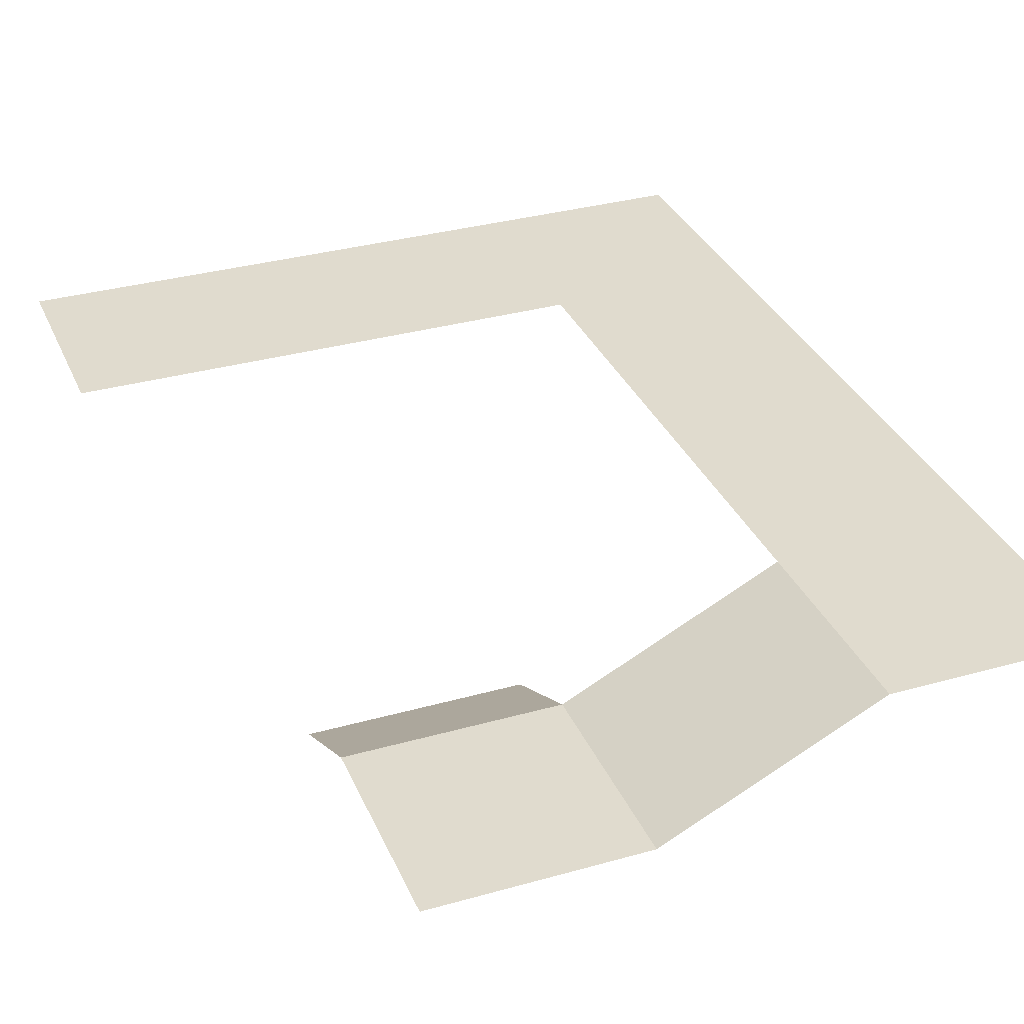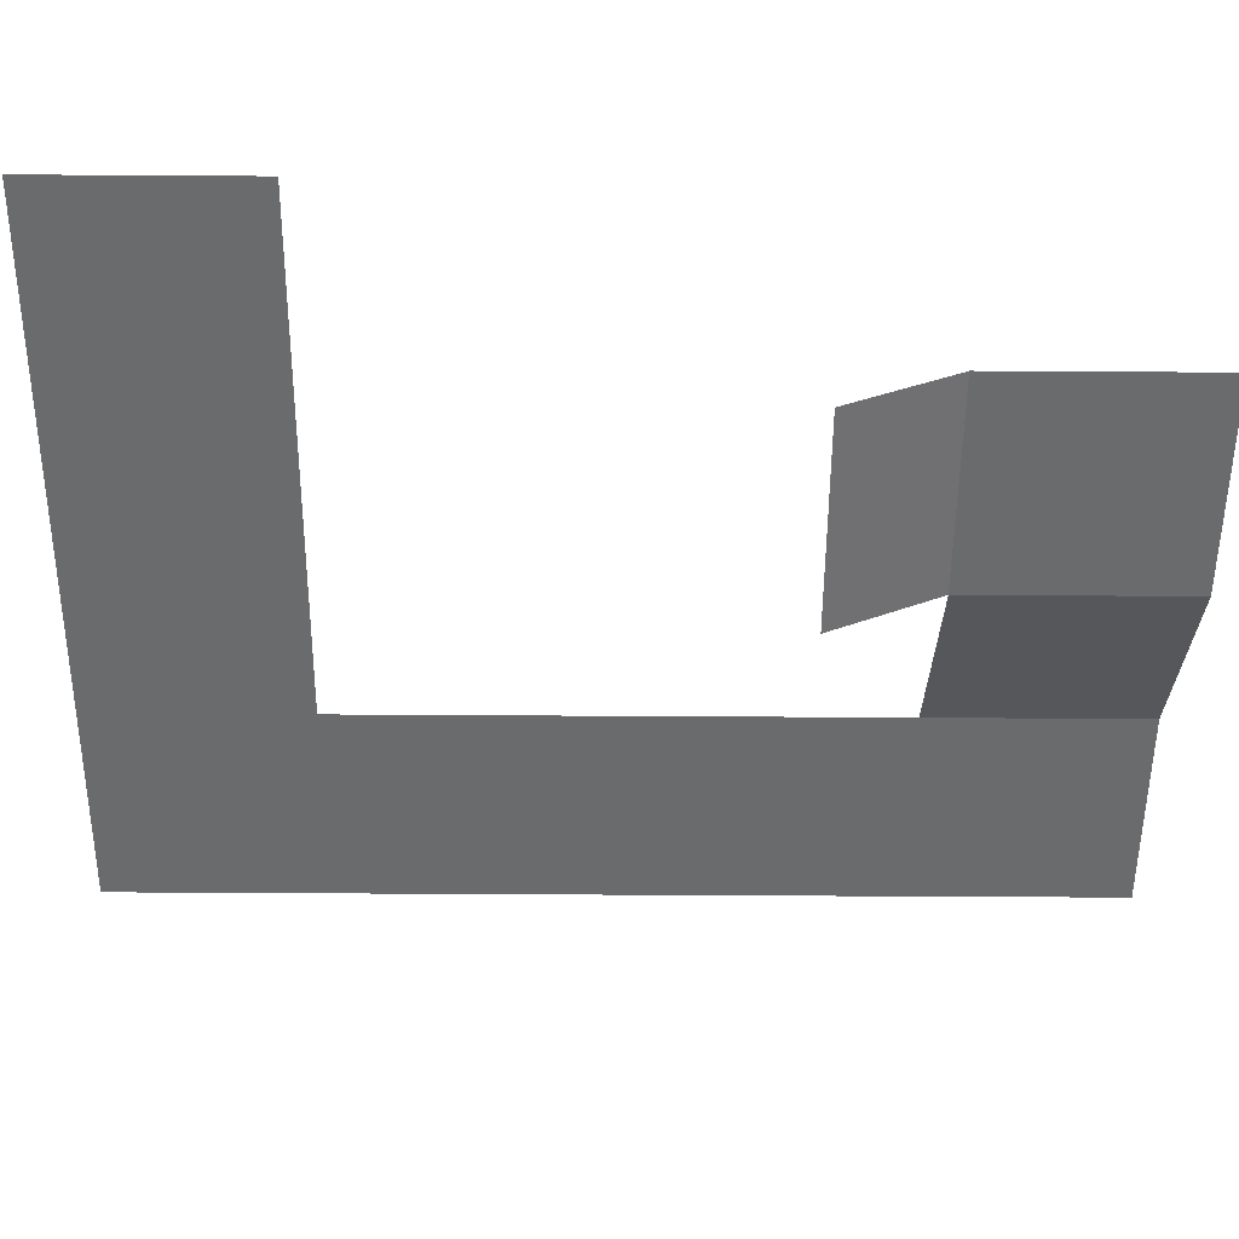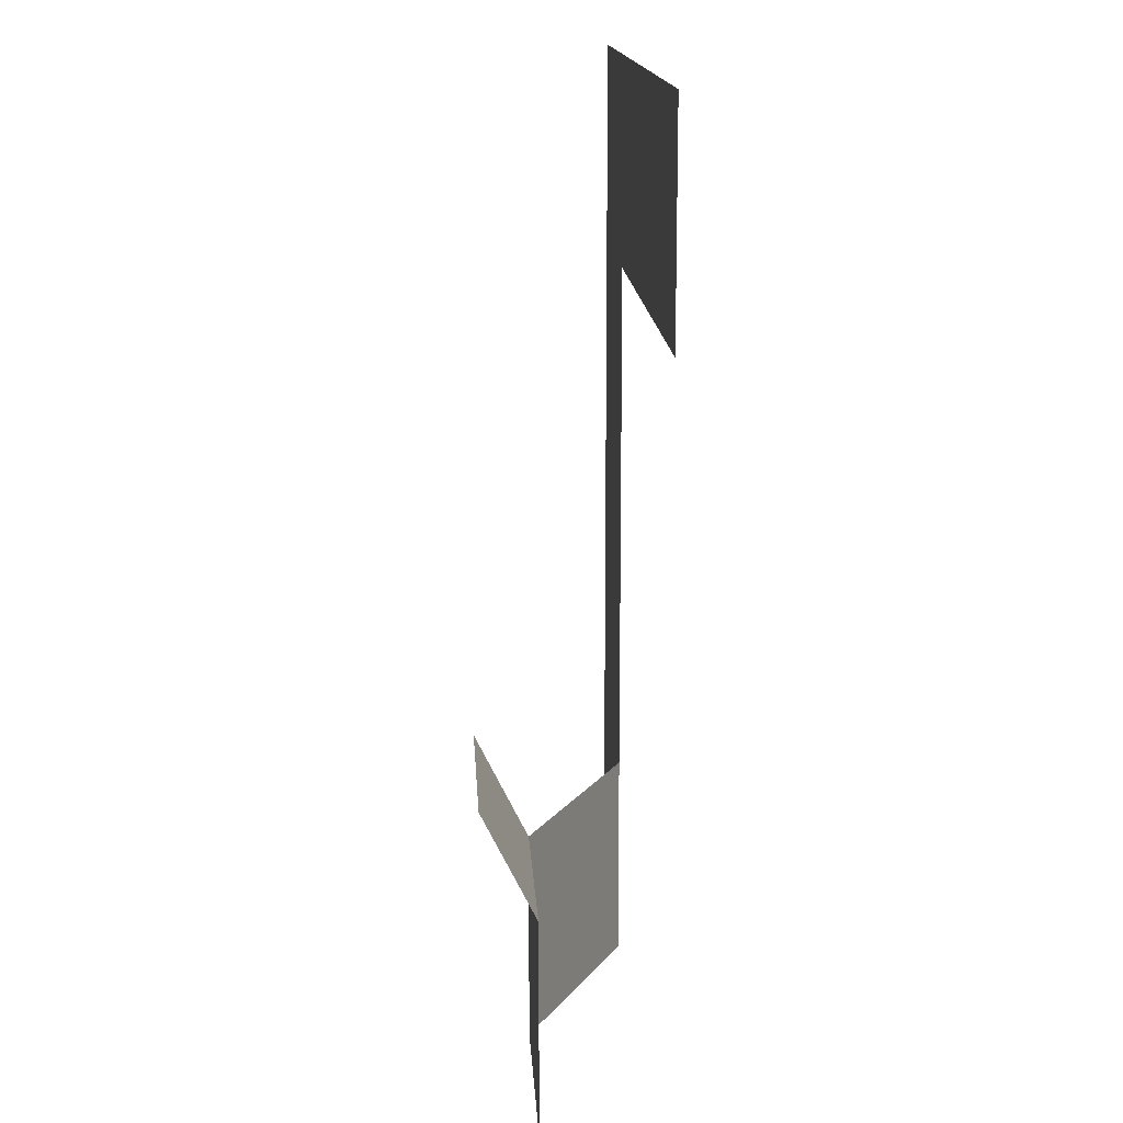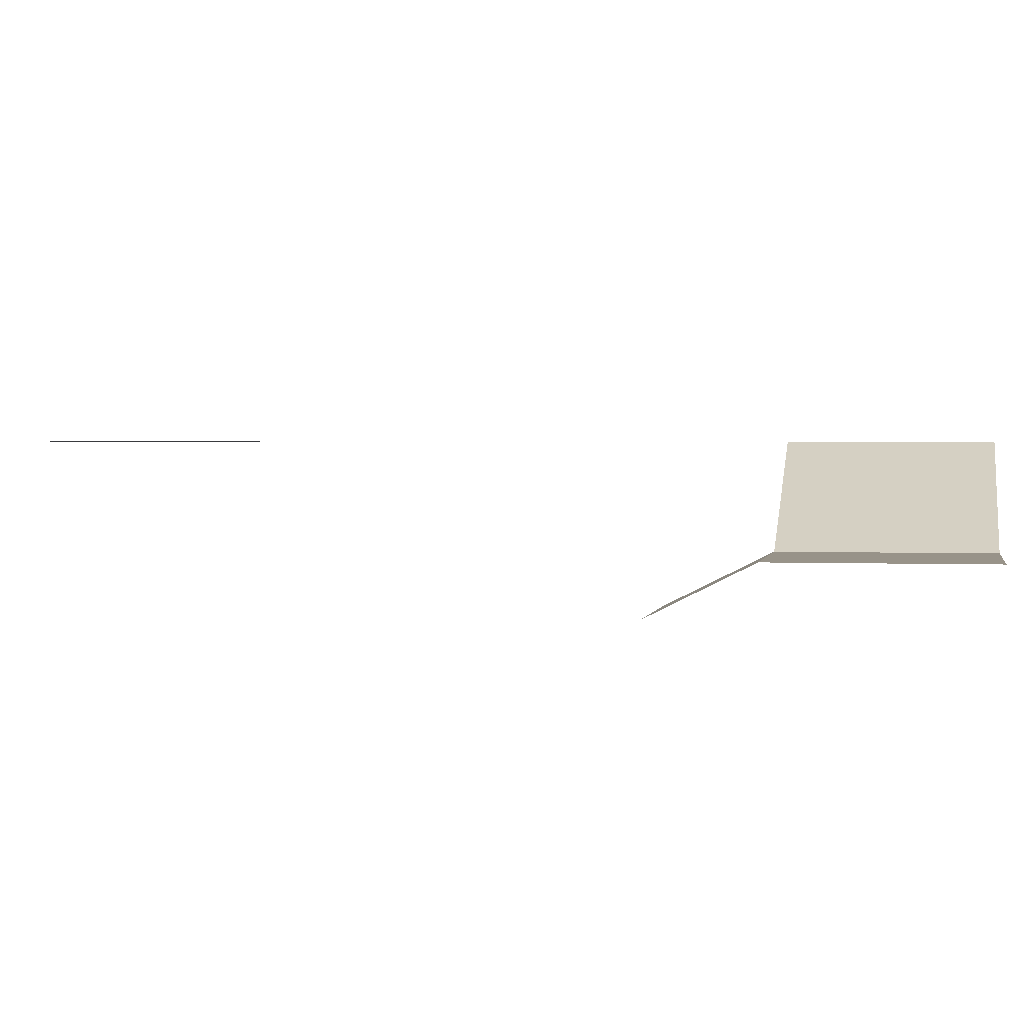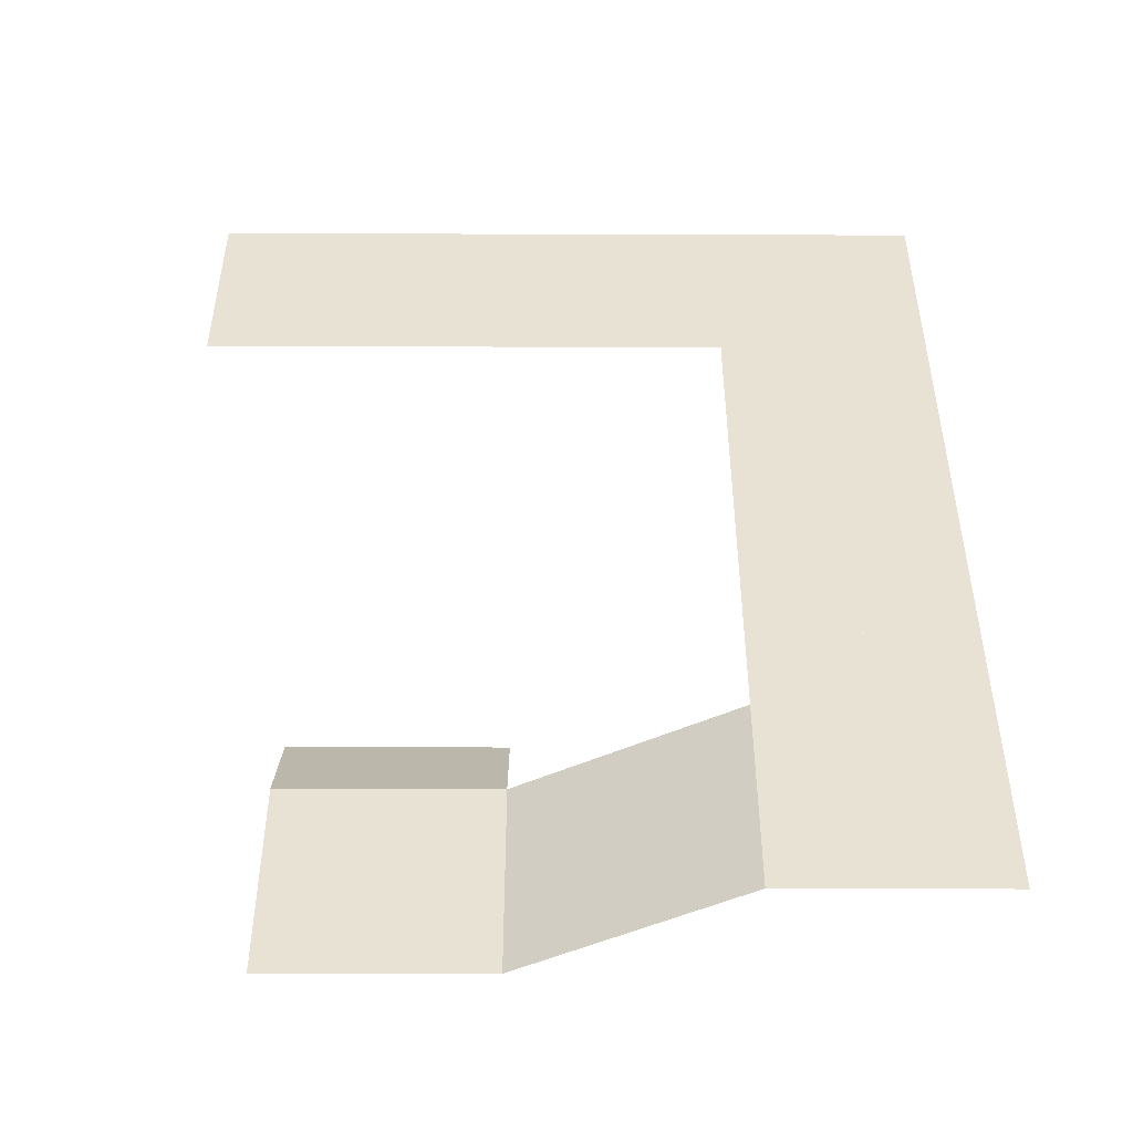
<metadata>
{"format":"obj","ext":"obj","renderer":"f3d","projection":"perspective","resolution":1024,"background":"white","views":[{"elev":33.4,"azim":158.9,"up":"+Y"},{"elev":-53.2,"azim":89.6,"up":"+Y"},{"elev":14.7,"azim":86.8,"up":"+Z"},{"elev":1.6,"azim":100.1,"up":"+Y"},{"elev":-49.3,"azim":179.8,"up":"+Z"}]}
</metadata>
<code>
g default
v -6982 470 1.137e+04
v -6682 470 1.137e+04
v -6982 470 1.107e+04
v -6682 470 1.107e+04
g polySurface40 ramps_and__platform_0_2_higher
f 1 2 4 3
g default
v -6682 470 1.137e+04
v -6382 470 1.137e+04
v -6682 470 1.107e+04
v -6382 470 1.107e+04
g ramps_and__platform_0_2_higher polySurface41
f 5 6 8 7
g default
v -7282 470 1.137e+04
v -6982 470 1.137e+04
v -7282 470 1.107e+04
v -6982 470 1.107e+04
g ramps_and__platform_0_2_higher polySurface42
f 9 10 12 11
g default
v -6082 470 1.137e+04
v -5782 470 1.137e+04
v -6082 470 1.107e+04
v -5782 470 1.107e+04
g ramps_and__platform_0_2_higher polySurface43
f 13 14 16 15
g default
v -6382 470 1.137e+04
v -6082 470 1.137e+04
v -6382 470 1.107e+04
v -6082 470 1.107e+04
g ramps_and__platform_0_2_higher polySurface44
f 17 18 20 19
g default
v -5782 470 1.137e+04
v -5482 470 1.137e+04
v -5782 470 1.107e+04
v -5482 470 1.107e+04
g ramps_and__platform_0_2_higher polySurface45
f 21 22 24 23
g default
v -5482 470 1.137e+04
v -5182 470 1.137e+04
v -5482 470 1.107e+04
v -5182 470 1.107e+04
g ramps_and__platform_0_2_higher polySurface46
f 25 26 28 27
g default
v -5482 470 1.107e+04
v -5182 470 1.107e+04
v -5482 470 1.077e+04
v -5182 470 1.077e+04
g ramps_and__platform_0_2_higher polySurface47
f 29 30 32 31
g default
v -6082 470 1.107e+04
v -5782 470 1.107e+04
v -6082 470 1.077e+04
v -5782 470 1.077e+04
g ramps_and__platform_0_2_higher polySurface48
f 33 34 36 35
g default
v -5782 470 1.107e+04
v -5482 470 1.107e+04
v -5782 470 1.077e+04
v -5482 470 1.077e+04
g ramps_and__platform_0_2_higher polySurface49
f 37 38 40 39
g default
v -6382 470 1.107e+04
v -6082 470 1.107e+04
v -6382 470 1.077e+04
v -6082 470 1.077e+04
g ramps_and__platform_0_2_higher polySurface50
f 41 42 44 43
g default
v -6682 470 1.107e+04
v -6382 470 1.107e+04
v -6682 470 1.077e+04
v -6382 470 1.077e+04
g ramps_and__platform_0_2_higher polySurface51
f 45 46 48 47
g default
v -6982 470 1.107e+04
v -6682 470 1.107e+04
v -6982 470 1.077e+04
v -6682 470 1.077e+04
g ramps_and__platform_0_2_higher polySurface52
f 49 50 52 51
g default
v -7282 470 1.107e+04
v -6982 470 1.107e+04
v -7282 470 1.077e+04
v -6982 470 1.077e+04
g ramps_and__platform_0_2_higher polySurface53
f 53 54 56 55
g default
v -6982 470 1.077e+04
v -6682 470 1.077e+04
v -6982 470 1.047e+04
v -6682 470 1.047e+04
g ramps_and__platform_0_2_higher polySurface54
f 57 58 60 59
g default
v -7282 470 1.077e+04
v -6982 470 1.077e+04
v -7282 470 1.047e+04
v -6982 470 1.047e+04
g ramps_and__platform_0_2_higher polySurface55
f 61 62 64 63
g default
v -6982 470 1.047e+04
v -6682 470 1.047e+04
v -6982 470 1.017e+04
v -6682 470 1.017e+04
g ramps_and__platform_0_2_higher polySurface56
f 65 66 68 67
g default
v -7282 470 1.047e+04
v -6982 470 1.047e+04
v -7282 470 1.017e+04
v -6982 470 1.017e+04
g ramps_and__platform_0_2_higher polySurface57
f 69 70 72 71
g default
v -6982 470 1.017e+04
v -6682 470 1.017e+04
v -6982 470 9872
v -6682 470 9872
g ramps_and__platform_0_2_higher polySurface58
f 73 74 76 75
g default
v -7282 470 1.017e+04
v -6982 470 1.017e+04
v -7282 470 9872
v -6982 470 9872
g ramps_and__platform_0_2_higher polySurface59
f 77 78 80 79
g default
v -6982 470 9872
v -6682 470 9872
v -6982 470 9572
v -6682 470 9572
g ramps_and__platform_0_2_higher polySurface60
f 81 82 84 83
g default
v -7282 470 9872
v -6982 470 9872
v -7282 470 9572
v -6982 470 9572
g ramps_and__platform_0_2_higher polySurface61
f 85 86 88 87
g default
v -6982 470 9572
v -6682 470 9572
v -6982 470 9272
v -6682 470 9272
g ramps_and__platform_0_2_higher polySurface62
f 89 90 92 91
g default
v -7282 470 9572
v -6982 470 9572
v -7282 470 9272
v -6982 470 9272
g ramps_and__platform_0_2_higher polySurface63
f 93 94 96 95
g default
v -6382 320 9272
v -6682 470 9272
v -6682 470 8972
v -6382 320 8972
g ramps_and__platform_0_2_higher polySurface64
f 98 97 100 99
g default
v -6382 320 8972
v -6682 470 8972
v -6682 470 8672
v -6382 320 8672
g ramps_and__platform_0_2_higher polySurface65
f 102 101 104 103
g default
v -6082 20 9572
v -6082 170 9272
v -5782 170 9272
v -5782 20 9572
g ramps_and__platform_0_2_higher polySurface66
f 106 105 108 107
g default
v -6082 170 9272
v -6382 320 9272
v -6382 320 8972
v -6082 170 8972
g ramps_and__platform_0_2_higher polySurface67
f 110 109 112 111
g default
v -7278 520 9920
v -7278 520 9920
v -7278 520 9920
v -7278 520 9920
g ramps_and__platform_0_2_higher polySurface68
f 113 116 115 114
g default
v -6982 470 9272
v -6682 470 9272
v -6982 470 8972
v -6682 470 8972
g ramps_and__platform_0_2_higher polySurface69
f 117 118 120 119
g default
v -7282 470 9272
v -6982 470 9272
v -7282 470 8972
v -6982 470 8972
g ramps_and__platform_0_2_higher polySurface70
f 121 122 124 123
g default
v -5782 170 9272
v -5482 170 9272
v -5782 170 8972
v -5482 170 8972
g ramps_and__platform_0_2_higher polySurface71
f 125 126 128 127
g default
v -6082 170 9272
v -5782 170 9272
v -6082 170 8972
v -5782 170 8972
g ramps_and__platform_0_2_higher polySurface72
f 129 130 132 131
g default
v -7282 470 8972
v -6982 470 8972
v -7282 470 8672
v -6982 470 8672
g ramps_and__platform_0_2_higher polySurface73
f 133 134 136 135
g default
v -6982 470 8972
v -6682 470 8972
v -6982 470 8672
v -6682 470 8672
g ramps_and__platform_0_2_higher polySurface74
f 137 138 140 139
g default
v -6082 170 8972
v -6382 320 8972
v -6382 320 8672
v -6082 170 8672
g ramps_and__platform_0_2_higher polySurface75
f 142 141 144 143
g default
v -6082 170 8972
v -5782 170 8972
v -6082 170 8672
v -5782 170 8672
g ramps_and__platform_0_2_higher polySurface76
f 145 146 148 147
g default
v -5782 20 9572
v -5782 170 9272
v -5482 170 9272
v -5482 20 9572
g ramps_and__platform_0_2_higher polySurface77
f 150 149 152 151
g default
v -5782 170 8972
v -5482 170 8972
v -5782 170 8672
v -5482 170 8672
g ramps_and__platform_0_2_higher polySurface78
f 153 154 156 155

</code>
